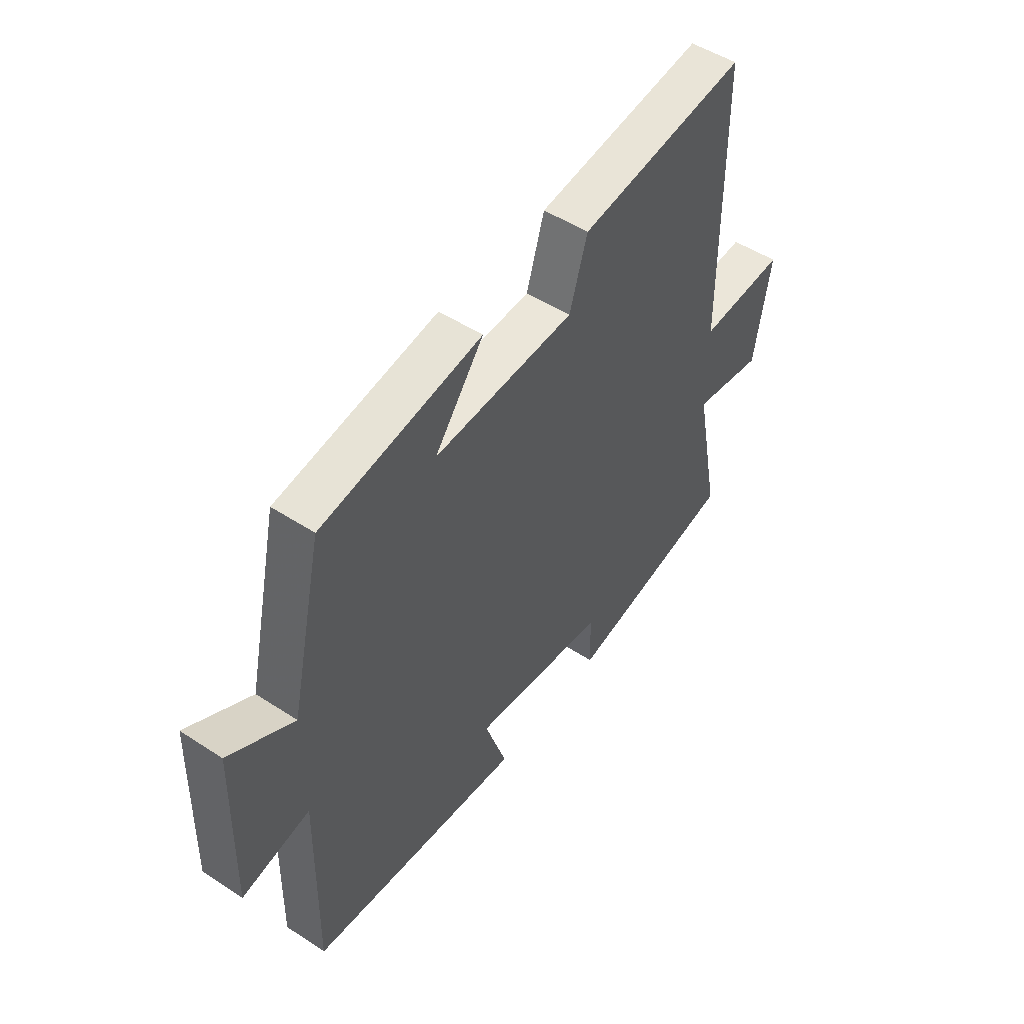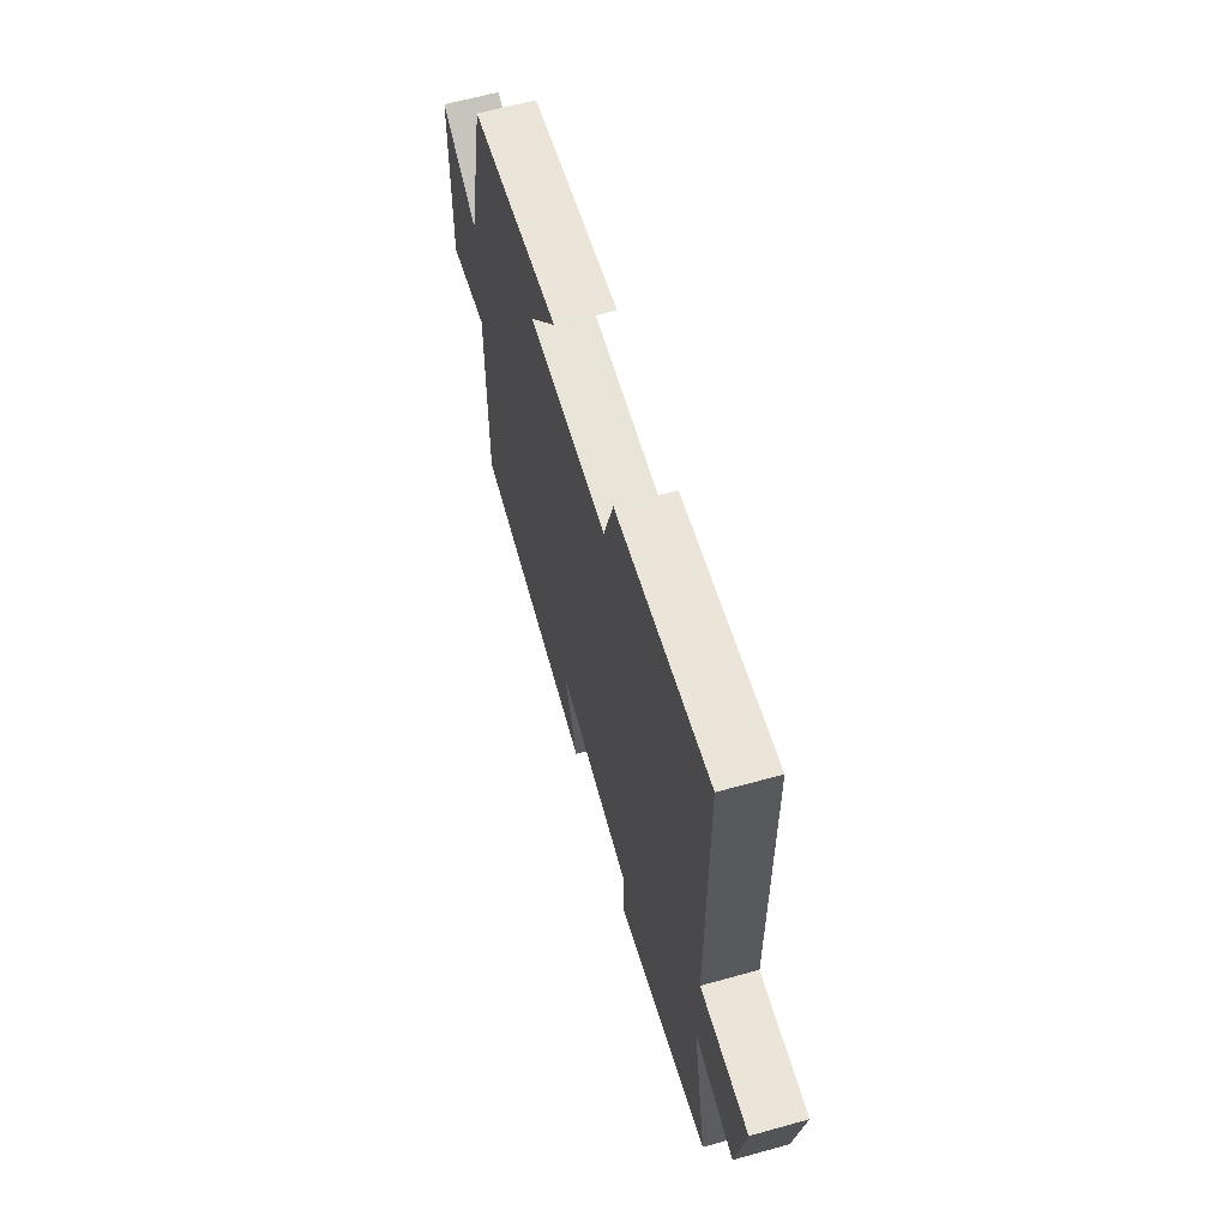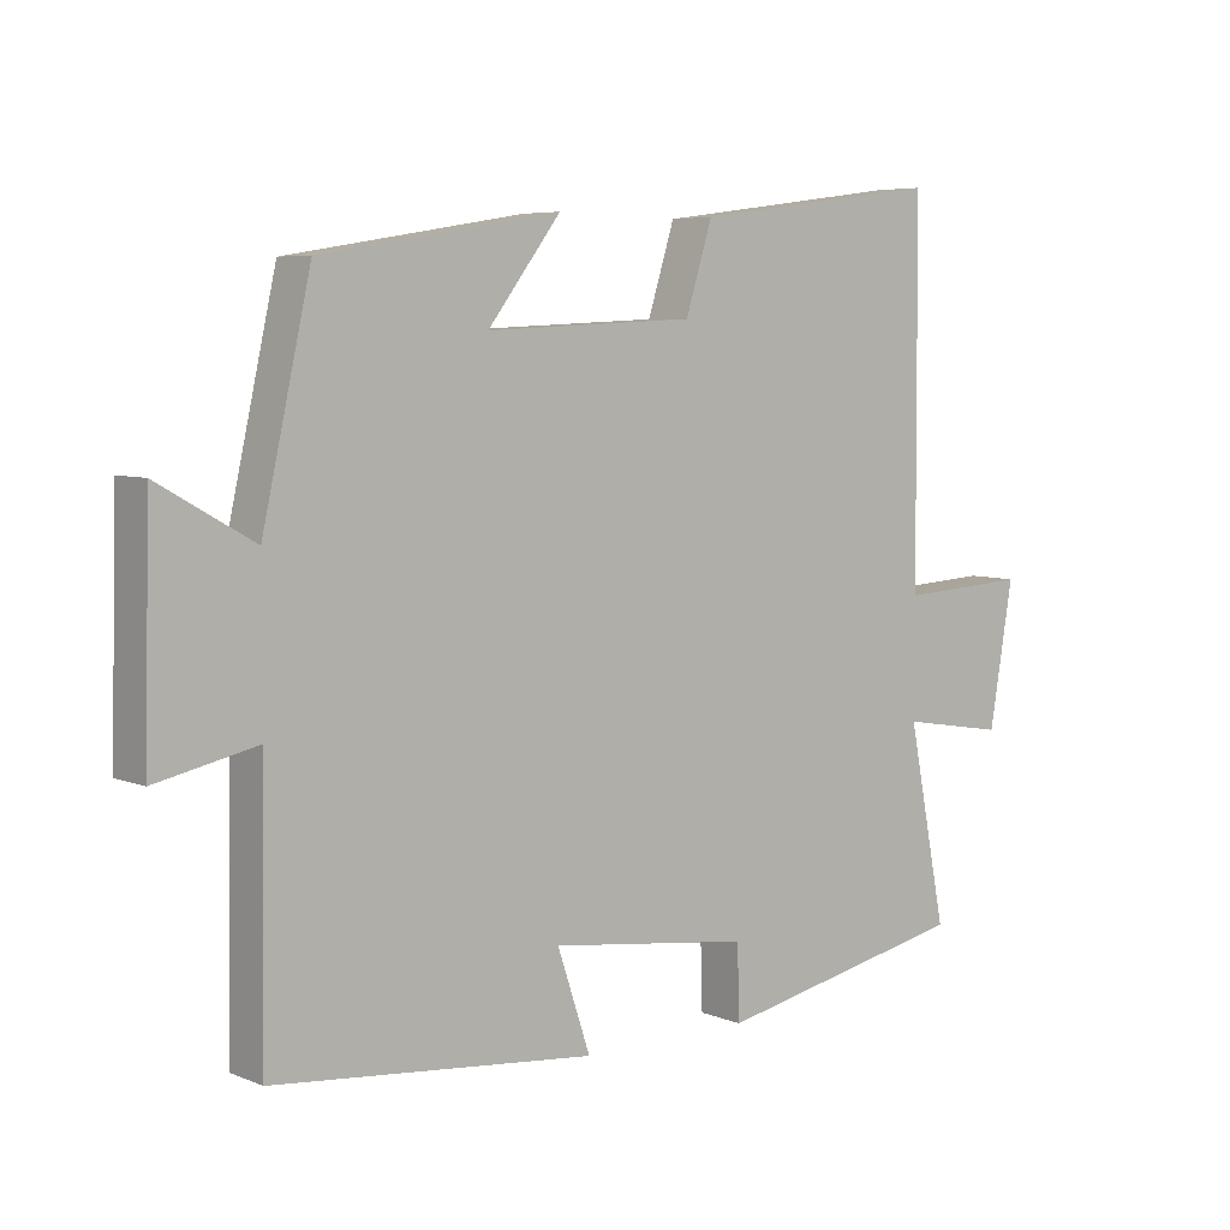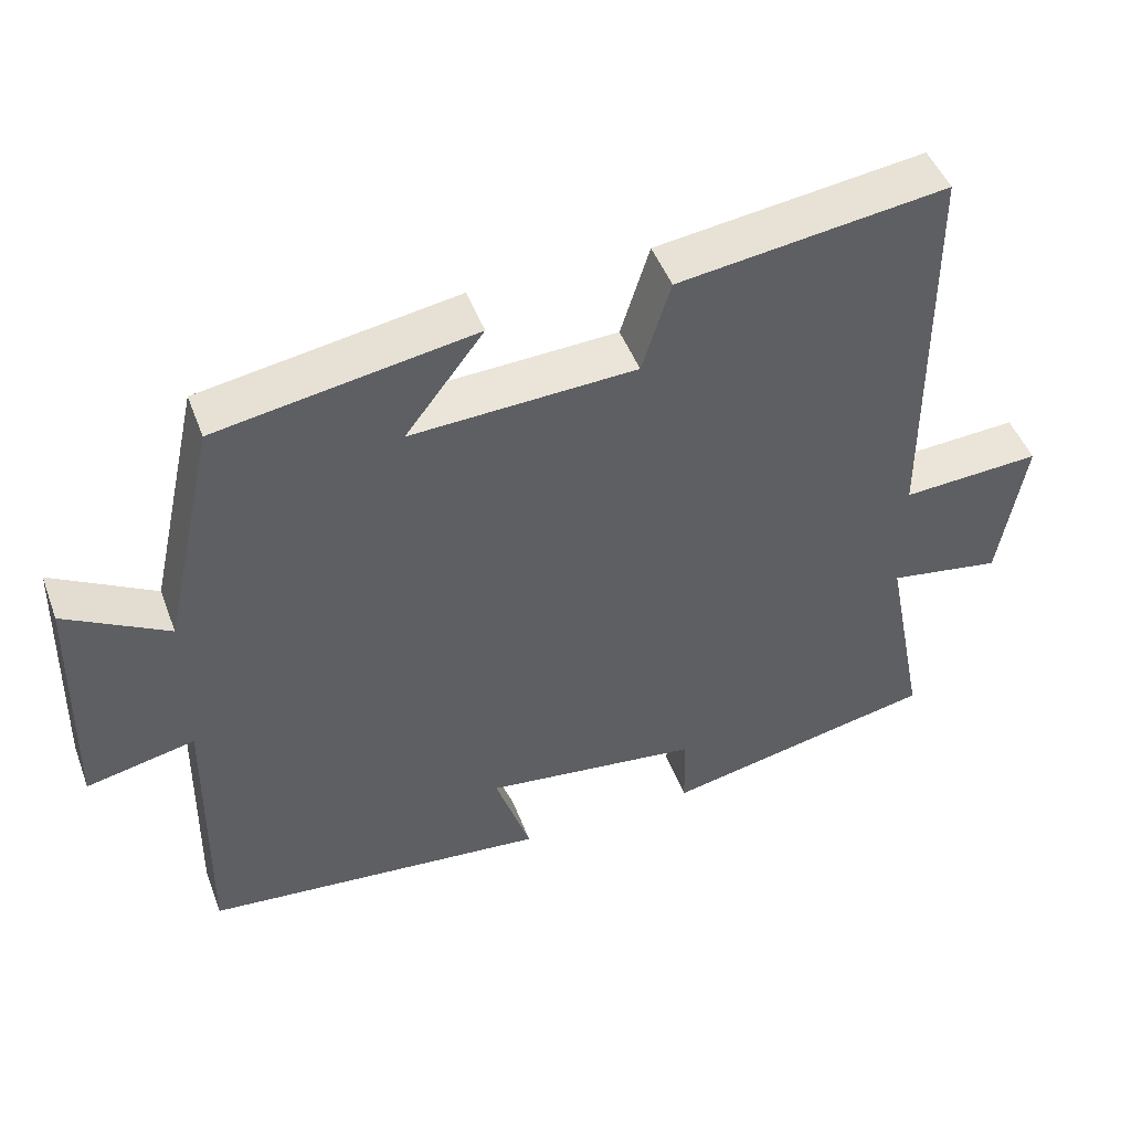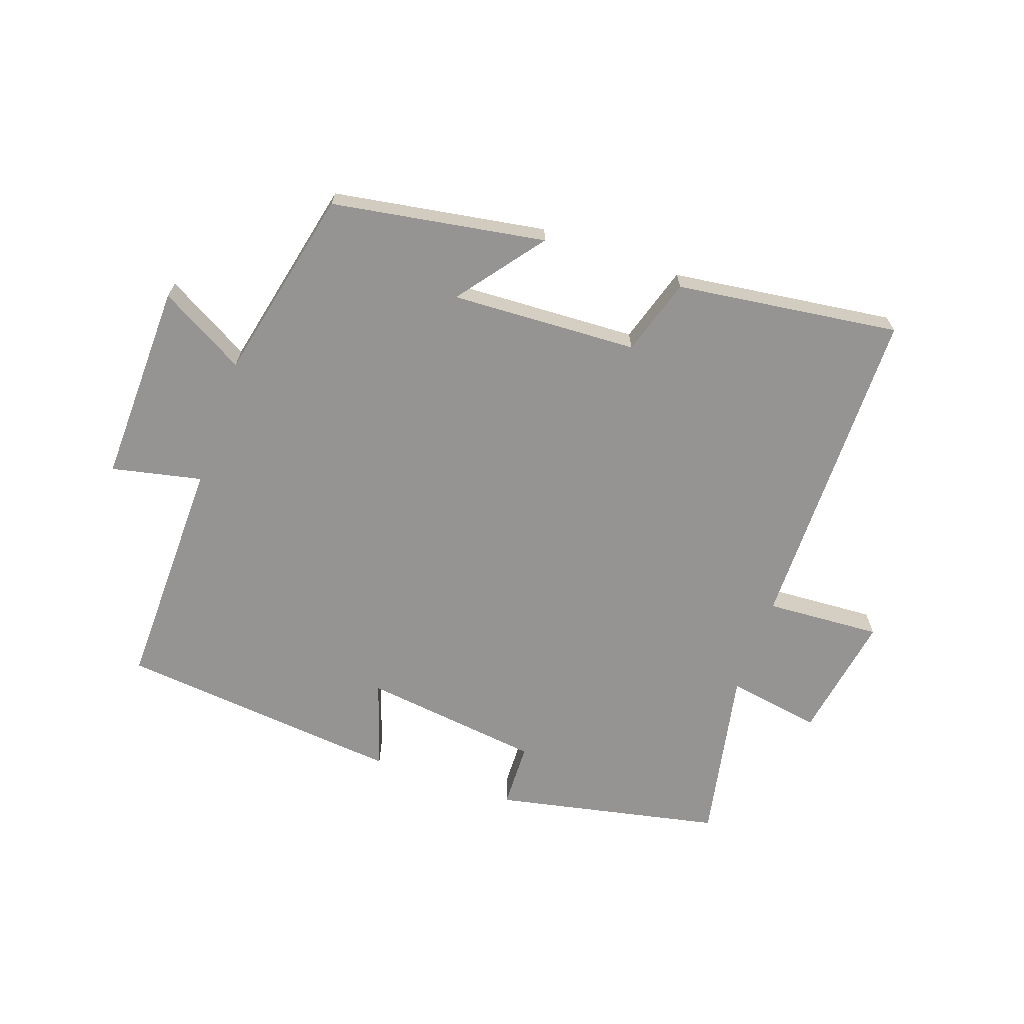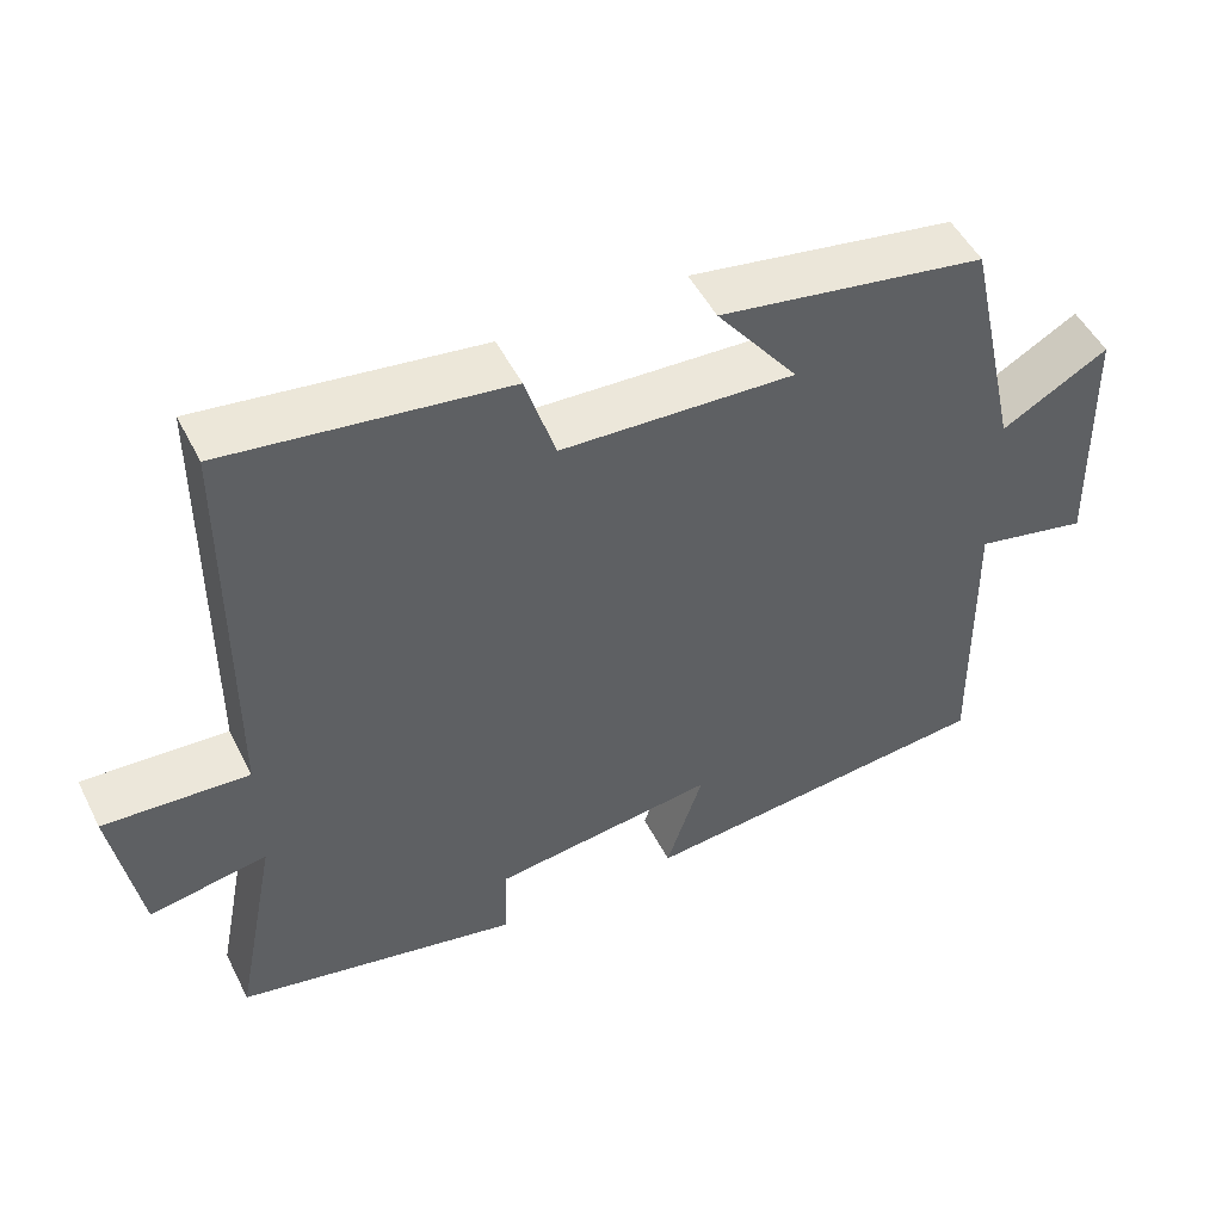
<metadata>
{"format":"obj","ext":"obj","renderer":"f3d","projection":"perspective","resolution":1024,"background":"white","views":[{"elev":49.9,"azim":-54.3,"up":"+Z"},{"elev":62.2,"azim":74.2,"up":"+Z"},{"elev":5.9,"azim":-39.6,"up":"+Z"},{"elev":47.4,"azim":-20.1,"up":"+Z"},{"elev":-67.1,"azim":-19.3,"up":"+Y"},{"elev":50.1,"azim":153.8,"up":"+Z"}]}
</metadata>
<code>
v -0.506 0.07 -0.455
v -0.5 0.07 -0.079
v -0.644 0.07 -0.11
v -0.636 0.07 0.212
v -0.5 0.07 0.135
v -0.431 0.07 0.444
v -0.091 0.07 0.5
v -0.195 0.07 0.364
v 0.103 0.07 0.378
v 0.141 0.07 0.5
v 0.497 0.07 0.547
v 0.5 0.07 0.02
v 0.684 0.07 0.031
v 0.65 0.07 -0.171
v 0.5 0.07 -0.146
v 0.555 0.07 -0.425
v 0.193 0.07 -0.5
v 0.19 0.07 -0.395
v -0.096 0.07 -0.359
v -0.049 0.07 -0.5
v -0.506 0 -0.455
v -0.5 0 -0.079
v -0.644 0 -0.11
v -0.636 0 0.212
v -0.5 0 0.135
v -0.431 0 0.444
v -0.091 0 0.5
v -0.195 0 0.364
v 0.103 0 0.378
v 0.141 0 0.5
v 0.497 0 0.547
v 0.5 0 0.02
v 0.684 0 0.031
v 0.65 0 -0.171
v 0.5 0 -0.146
v 0.555 0 -0.425
v 0.193 0 -0.5
v 0.19 0 -0.395
v -0.096 0 -0.359
v -0.049 0 -0.5
f 19 20 1 2
f 18 19 2
f 15 16 17 18
f 15 18 2
f 12 13 14 15
f 12 15 2
f 9 10 11 12
f 8 9 12 2
f 5 6 7 8
f 5 8 2 3
f 3 4 5
f 22 21 40 39
f 22 39 38
f 38 37 36 35
f 22 38 35
f 35 34 33 32
f 22 35 32
f 32 31 30 29
f 22 32 29 28
f 28 27 26 25
f 23 22 28 25
f 25 24 23
f 1 21 22 2
f 2 22 23 3
f 3 23 24 4
f 4 24 25 5
f 5 25 26 6
f 6 26 27 7
f 7 27 28 8
f 8 28 29 9
f 9 29 30 10
f 10 30 31 11
f 11 31 32 12
f 12 32 33 13
f 13 33 34 14
f 14 34 35 15
f 15 35 36 16
f 16 36 37 17
f 17 37 38 18
f 18 38 39 19
f 19 39 40 20
f 20 40 21 1

</code>
